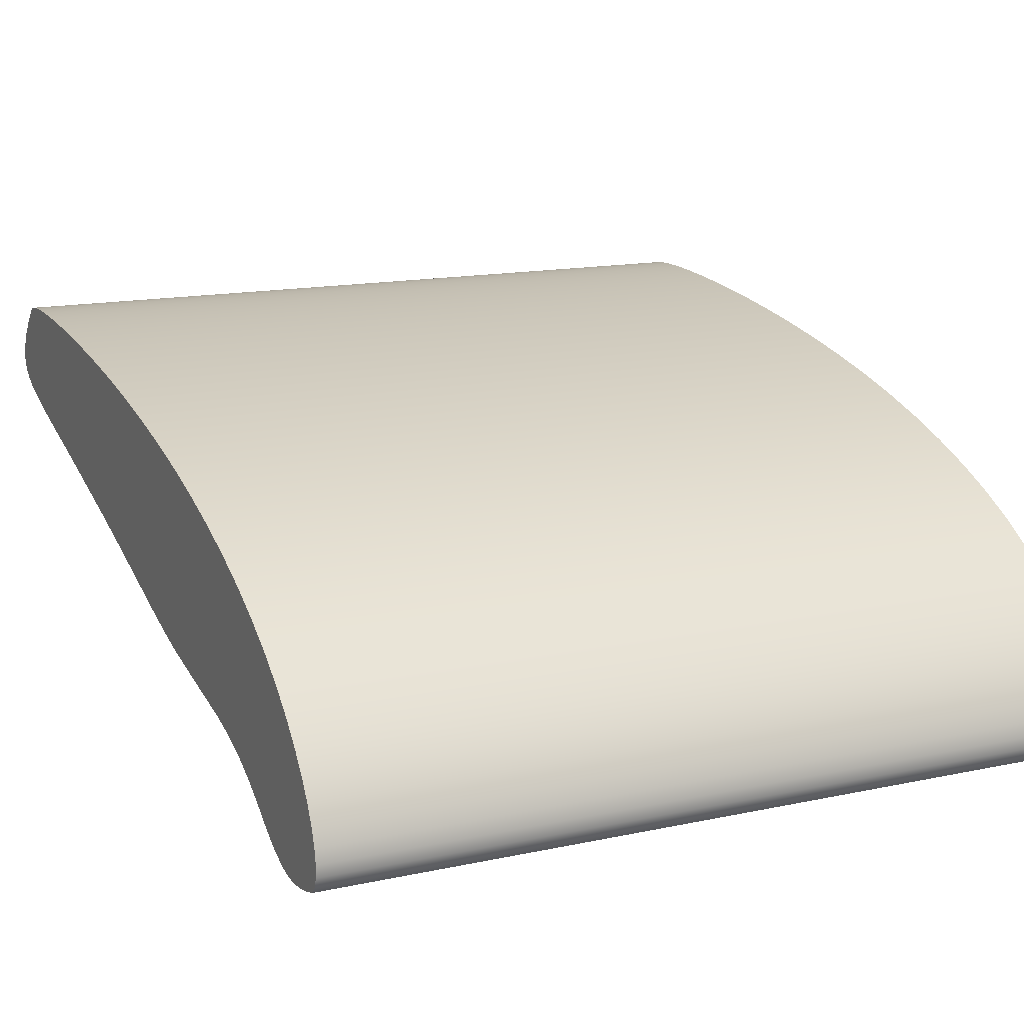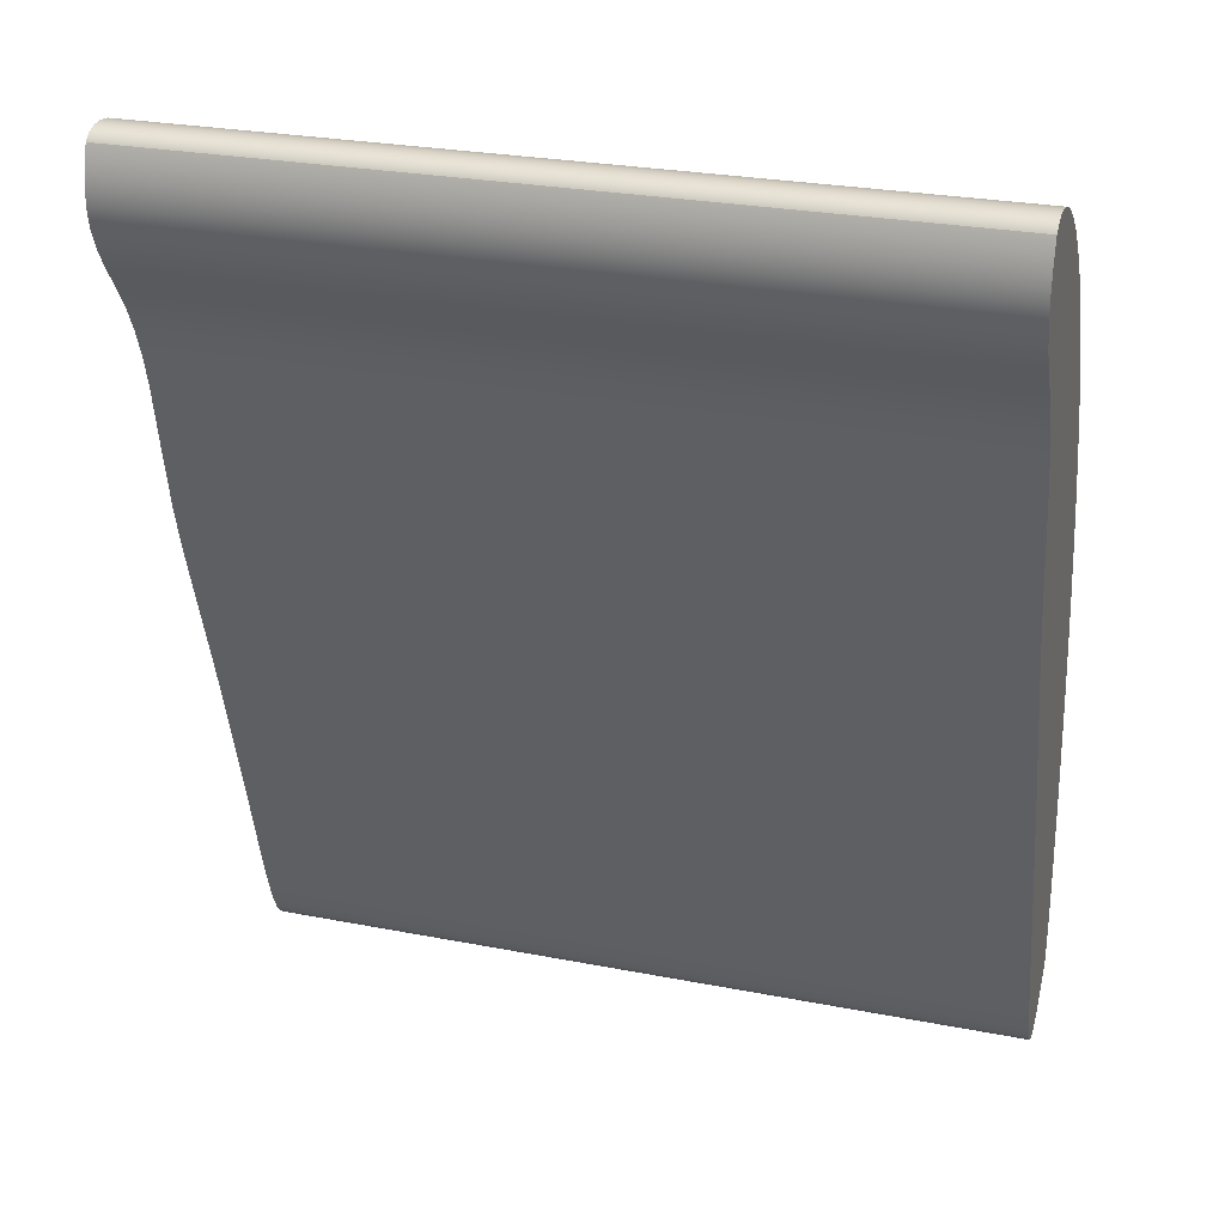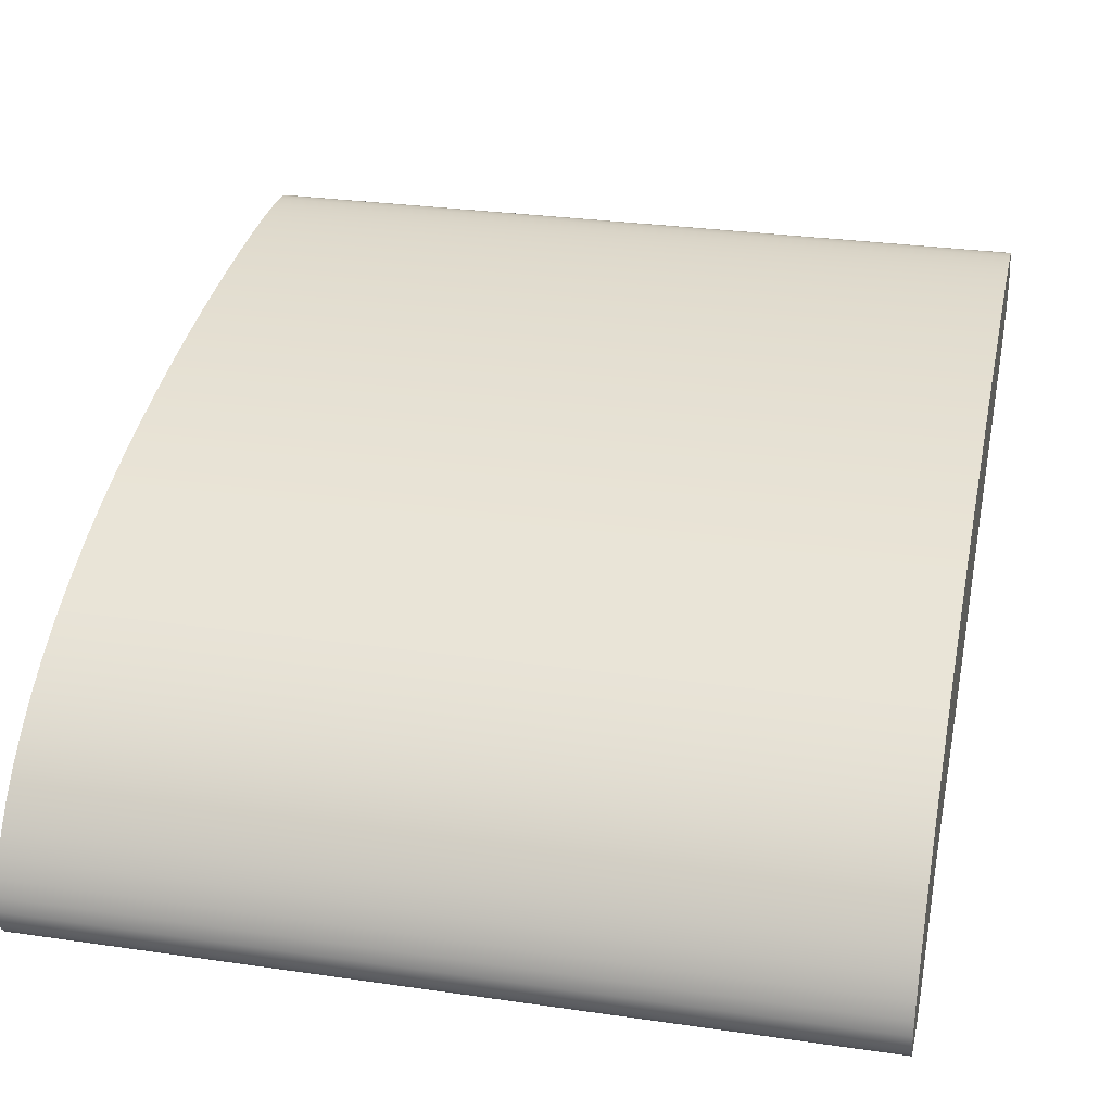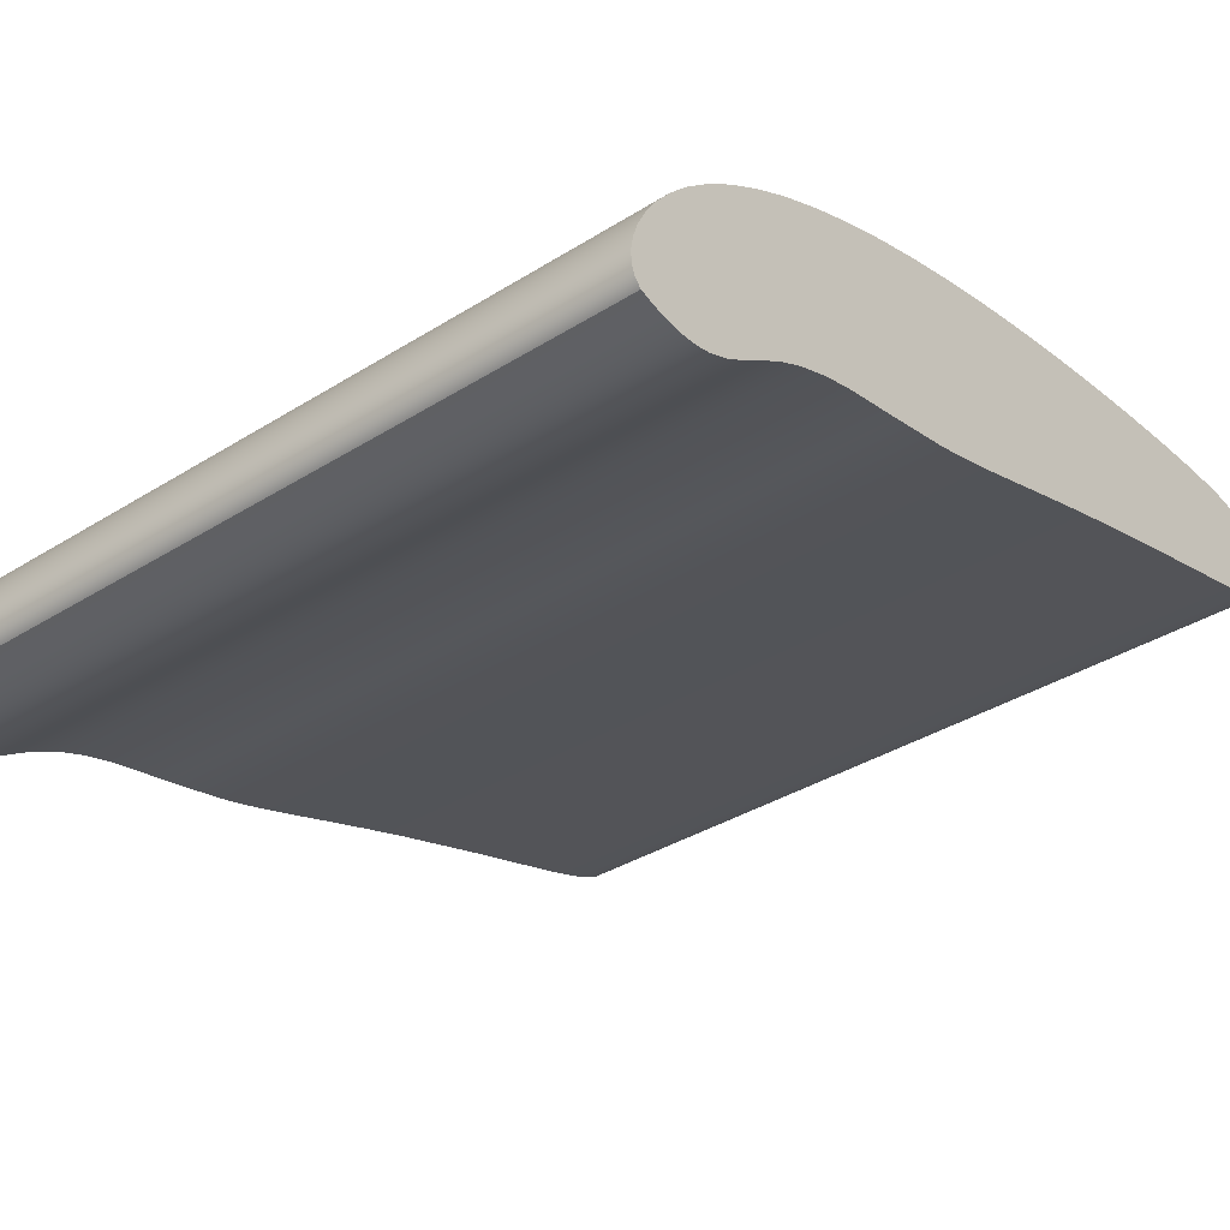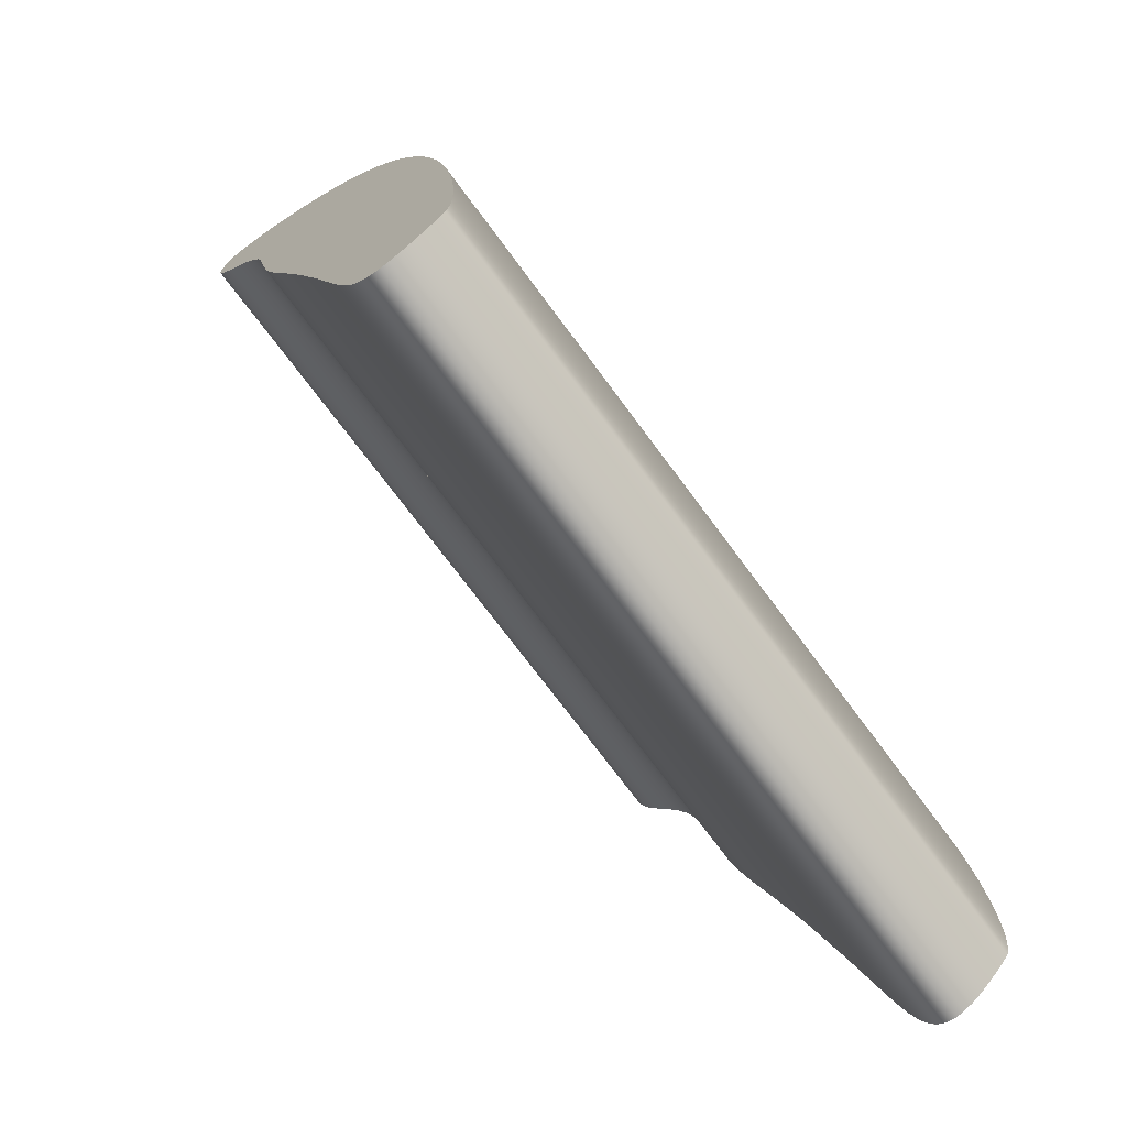
<metadata>
{"format":"obj","ext":"obj","renderer":"f3d","projection":"perspective","resolution":1024,"background":"white","views":[{"elev":14.8,"azim":-25.0,"up":"+Y"},{"elev":27.0,"azim":16.8,"up":"+Z"},{"elev":29.2,"azim":12.1,"up":"+Y"},{"elev":-36.2,"azim":39.3,"up":"+Y"},{"elev":-71.9,"azim":126.4,"up":"+Z"}]}
</metadata>
<code>
v 0 -2.5 -4
v 0 -2.568 -4.073
v 0 -2.631 -4.133
v 0 -2.69 -4.18
v 0 -2.743 -4.215
v 0 -2.792 -4.238
v 0 -2.837 -4.248
v 0 -2.878 -4.245
v 0 -2.915 -4.229
v 0 -2.949 -4.2
v 0 -2.981 -4.158
v 0 -3.011 -4.103
v 0 -3.041 -4.035
v 0 -3.071 -3.953
v 0 -3.101 -3.859
v 0 -3.133 -3.753
v 0 -3.167 -3.637
v 0 -3.202 -3.51
v 0 -3.24 -3.375
v 0 -3.321 -3.087
v 0 -3.497 -2.485
v 0 -3.586 -2.197
v 0 -3.671 -1.931
v 0 -3.711 -1.808
v 0 -3.749 -1.692
v 0 -3.817 -1.48
v 0 -3.875 -1.287
v 0 -3.923 -1.107
v 0 -3.996 -0.7519
v 0 -4.067 -0.3868
v 0 -4.115 -0.2105
v 0 -4.176 -0.04705
v 0 -4.25 0.09935
v 0 -4.331 0.2293
v 0 -4.412 0.348
v 0 -4.482 0.4629
v 0 -4.53 0.5814
v 0 -4.545 0.6438
v 0 -4.552 0.7089
v 0 -4.551 0.7769
v 0 -4.542 0.8481
v 0 -4.525 0.9224
v 0 -4.5 1
v -4.5 -4.5 1
v -4.5 -4.525 0.9224
v -4.5 -4.542 0.8481
v -4.5 -4.551 0.7769
v -4.5 -4.552 0.7089
v -4.5 -4.545 0.6438
v -4.5 -4.53 0.5814
v -4.5 -4.482 0.4629
v -4.5 -4.412 0.348
v -4.5 -4.331 0.2293
v -4.5 -4.25 0.09935
v -4.5 -4.176 -0.04705
v -4.5 -4.115 -0.2105
v -4.5 -4.067 -0.3868
v -4.5 -3.996 -0.7519
v -4.5 -3.923 -1.107
v -4.5 -3.875 -1.287
v -4.5 -3.817 -1.48
v -4.5 -3.749 -1.692
v -4.5 -3.711 -1.808
v -4.5 -3.671 -1.931
v -4.5 -3.586 -2.197
v -4.5 -3.497 -2.485
v -4.5 -3.321 -3.087
v -4.5 -3.24 -3.375
v -4.5 -3.202 -3.51
v -4.5 -3.167 -3.637
v -4.5 -3.133 -3.753
v -4.5 -3.101 -3.859
v -4.5 -3.071 -3.953
v -4.5 -3.041 -4.035
v -4.5 -3.011 -4.103
v -4.5 -2.981 -4.158
v -4.5 -2.949 -4.2
v -4.5 -2.915 -4.229
v -4.5 -2.878 -4.245
v -4.5 -2.837 -4.248
v -4.5 -2.792 -4.238
v -4.5 -2.743 -4.215
v -4.5 -2.69 -4.18
v -4.5 -2.631 -4.133
v -4.5 -2.568 -4.073
v -4.5 -2.5 -4
v 0 -4.5 1
v 0 -4.458 1.036
v 0 -4.403 1.056
v 0 -4.336 1.059
v 0 -4.257 1.046
v 0 -4.166 1.015
v 0 -4.066 0.9658
v 0 -3.957 0.8967
v 0 -3.842 0.8066
v 0 -3.724 0.6943
v 0 -3.604 0.5588
v 0 -3.484 0.3997
v 0 -3.368 0.217
v 0 -3.257 0.0115
v 0 -3.151 -0.2151
v 0 -3.053 -0.4603
v 0 -2.963 -0.7212
v 0 -2.881 -0.9943
v 0 -2.807 -1.276
v 0 -2.742 -1.561
v 0 -2.685 -1.846
v 0 -2.635 -2.127
v 0 -2.594 -2.4
v 0 -2.559 -2.659
v 0 -2.531 -2.903
v 0 -2.509 -3.126
v 0 -2.493 -3.328
v 0 -2.482 -3.505
v 0 -2.476 -3.657
v 0 -2.475 -3.783
v 0 -2.479 -3.882
v 0 -2.487 -3.954
v 0 -2.5 -4
v -4.5 -2.5 -4
v -4.5 -2.487 -3.954
v -4.5 -2.479 -3.882
v -4.5 -2.475 -3.783
v -4.5 -2.476 -3.657
v -4.5 -2.482 -3.505
v -4.5 -2.493 -3.328
v -4.5 -2.509 -3.126
v -4.5 -2.531 -2.903
v -4.5 -2.559 -2.659
v -4.5 -2.594 -2.4
v -4.5 -2.635 -2.127
v -4.5 -2.685 -1.846
v -4.5 -2.742 -1.561
v -4.5 -2.807 -1.276
v -4.5 -2.881 -0.9943
v -4.5 -2.963 -0.7212
v -4.5 -3.053 -0.4603
v -4.5 -3.151 -0.2151
v -4.5 -3.257 0.0115
v -4.5 -3.368 0.217
v -4.5 -3.484 0.3997
v -4.5 -3.604 0.5588
v -4.5 -3.724 0.6943
v -4.5 -3.842 0.8066
v -4.5 -3.957 0.8967
v -4.5 -4.066 0.9658
v -4.5 -4.166 1.015
v -4.5 -4.257 1.046
v -4.5 -4.336 1.059
v -4.5 -4.403 1.056
v -4.5 -4.458 1.036
v -4.5 -4.5 1
v 0 -2.5 -4
v 0 -2.487 -3.954
v 0 -2.479 -3.882
v 0 -2.475 -3.783
v 0 -2.476 -3.657
v 0 -2.482 -3.505
v 0 -2.493 -3.328
v 0 -2.509 -3.126
v 0 -2.531 -2.903
v 0 -2.559 -2.659
v 0 -2.594 -2.4
v 0 -2.635 -2.127
v 0 -2.685 -1.846
v 0 -2.742 -1.561
v 0 -2.807 -1.276
v 0 -2.881 -0.9943
v 0 -2.963 -0.7212
v 0 -3.053 -0.4603
v 0 -3.151 -0.2151
v 0 -3.257 0.0115
v 0 -3.368 0.217
v 0 -3.484 0.3997
v 0 -3.604 0.5588
v 0 -3.724 0.6943
v 0 -3.842 0.8066
v 0 -3.957 0.8967
v 0 -4.066 0.9658
v 0 -4.166 1.015
v 0 -4.257 1.046
v 0 -4.336 1.059
v 0 -4.403 1.056
v 0 -4.458 1.036
v 0 -4.5 1
v 0 -4.525 0.9224
v 0 -4.542 0.8481
v 0 -4.551 0.7769
v 0 -4.552 0.7089
v 0 -4.545 0.6438
v 0 -4.53 0.5814
v 0 -4.482 0.4629
v 0 -4.412 0.348
v 0 -4.331 0.2293
v 0 -4.25 0.09935
v 0 -4.176 -0.04705
v 0 -4.115 -0.2105
v 0 -4.067 -0.3868
v 0 -3.996 -0.7519
v 0 -3.923 -1.107
v 0 -3.875 -1.287
v 0 -3.817 -1.48
v 0 -3.749 -1.692
v 0 -3.711 -1.808
v 0 -3.671 -1.931
v 0 -3.586 -2.197
v 0 -3.497 -2.485
v 0 -3.321 -3.087
v 0 -3.24 -3.375
v 0 -3.202 -3.51
v 0 -3.167 -3.637
v 0 -3.133 -3.753
v 0 -3.101 -3.859
v 0 -3.071 -3.953
v 0 -3.041 -4.035
v 0 -3.011 -4.103
v 0 -2.981 -4.158
v 0 -2.949 -4.2
v 0 -2.915 -4.229
v 0 -2.878 -4.245
v 0 -2.837 -4.248
v 0 -2.792 -4.238
v 0 -2.743 -4.215
v 0 -2.69 -4.18
v 0 -2.631 -4.133
v 0 -2.568 -4.073
v -4.5 -4.5 1
v -4.5 -4.458 1.036
v -4.5 -4.403 1.056
v -4.5 -4.336 1.059
v -4.5 -4.257 1.046
v -4.5 -4.166 1.015
v -4.5 -4.066 0.9658
v -4.5 -3.957 0.8967
v -4.5 -3.842 0.8066
v -4.5 -3.724 0.6943
v -4.5 -3.604 0.5588
v -4.5 -3.484 0.3997
v -4.5 -3.368 0.217
v -4.5 -3.257 0.0115
v -4.5 -3.151 -0.2151
v -4.5 -3.053 -0.4603
v -4.5 -2.963 -0.7212
v -4.5 -2.881 -0.9943
v -4.5 -2.807 -1.276
v -4.5 -2.742 -1.561
v -4.5 -2.685 -1.846
v -4.5 -2.635 -2.127
v -4.5 -2.594 -2.4
v -4.5 -2.559 -2.659
v -4.5 -2.531 -2.903
v -4.5 -2.509 -3.126
v -4.5 -2.493 -3.328
v -4.5 -2.482 -3.505
v -4.5 -2.476 -3.657
v -4.5 -2.475 -3.783
v -4.5 -2.479 -3.882
v -4.5 -2.487 -3.954
v -4.5 -2.5 -4
v -4.5 -2.568 -4.073
v -4.5 -2.631 -4.133
v -4.5 -2.69 -4.18
v -4.5 -2.743 -4.215
v -4.5 -2.792 -4.238
v -4.5 -2.837 -4.248
v -4.5 -2.878 -4.245
v -4.5 -2.915 -4.229
v -4.5 -2.949 -4.2
v -4.5 -2.981 -4.158
v -4.5 -3.011 -4.103
v -4.5 -3.041 -4.035
v -4.5 -3.071 -3.953
v -4.5 -3.101 -3.859
v -4.5 -3.133 -3.753
v -4.5 -3.167 -3.637
v -4.5 -3.202 -3.51
v -4.5 -3.24 -3.375
v -4.5 -3.321 -3.087
v -4.5 -3.497 -2.485
v -4.5 -3.586 -2.197
v -4.5 -3.671 -1.931
v -4.5 -3.711 -1.808
v -4.5 -3.749 -1.692
v -4.5 -3.817 -1.48
v -4.5 -3.875 -1.287
v -4.5 -3.923 -1.107
v -4.5 -3.996 -0.7519
v -4.5 -4.067 -0.3868
v -4.5 -4.115 -0.2105
v -4.5 -4.176 -0.04705
v -4.5 -4.25 0.09935
v -4.5 -4.331 0.2293
v -4.5 -4.412 0.348
v -4.5 -4.482 0.4629
v -4.5 -4.53 0.5814
v -4.5 -4.545 0.6438
v -4.5 -4.552 0.7089
v -4.5 -4.551 0.7769
v -4.5 -4.542 0.8481
v -4.5 -4.525 0.9224
g 32414666-e351-11ea-99ee-54bf646e7e1f
f 1 2 86
f 86 2 85
f 85 2 3
f 85 3 84
f 84 3 4
f 84 4 83
f 83 4 5
f 83 5 82
f 82 5 6
f 82 6 81
f 81 6 7
f 81 7 80
f 80 7 8
f 80 8 79
f 79 8 9
f 79 9 78
f 78 9 10
f 78 10 77
f 77 10 11
f 77 11 76
f 76 11 12
f 76 12 75
f 75 12 13
f 75 13 74
f 74 13 14
f 74 14 73
f 73 14 15
f 73 15 72
f 72 15 16
f 72 16 71
f 71 16 17
f 71 17 70
f 70 17 18
f 70 18 69
f 69 18 19
f 69 19 68
f 68 19 20
f 68 20 67
f 67 20 21
f 67 21 66
f 66 21 22
f 66 22 65
f 65 22 23
f 65 23 64
f 64 23 24
f 64 24 63
f 63 24 25
f 63 25 62
f 62 25 26
f 62 26 61
f 61 26 27
f 61 27 60
f 60 27 28
f 60 28 59
f 59 28 29
f 59 29 58
f 58 29 30
f 58 30 57
f 57 30 31
f 57 31 56
f 56 31 32
f 56 32 55
f 55 32 33
f 55 33 54
f 54 33 34
f 54 34 53
f 53 34 35
f 53 35 52
f 52 35 36
f 52 36 51
f 51 36 37
f 51 37 50
f 50 37 38
f 50 38 49
f 49 38 39
f 49 39 48
f 48 39 40
f 48 40 47
f 47 40 41
f 47 41 46
f 46 41 42
f 46 42 45
f 45 42 43
f 45 43 44
g 3241e294-e351-11ea-afc1-54bf646e7e1f
f 87 88 152
f 152 88 151
f 151 88 89
f 151 89 150
f 150 89 90
f 150 90 149
f 149 90 91
f 149 91 148
f 148 91 92
f 148 92 147
f 147 92 93
f 147 93 146
f 146 93 94
f 146 94 145
f 145 94 95
f 145 95 144
f 144 95 96
f 144 96 143
f 143 96 97
f 143 97 142
f 142 97 98
f 142 98 141
f 141 98 99
f 141 99 140
f 140 99 100
f 140 100 139
f 139 100 101
f 139 101 138
f 138 101 102
f 138 102 137
f 137 102 103
f 137 103 136
f 136 103 104
f 136 104 135
f 135 104 105
f 135 105 134
f 134 105 106
f 134 106 133
f 133 106 107
f 133 107 132
f 132 107 108
f 132 108 131
f 131 108 109
f 131 109 130
f 130 109 110
f 130 110 129
f 129 110 111
f 129 111 128
f 128 111 112
f 128 112 127
f 127 112 113
f 127 113 126
f 126 113 114
f 126 114 125
f 125 114 115
f 125 115 124
f 124 115 116
f 124 116 123
f 123 116 117
f 123 117 122
f 122 117 118
f 122 118 121
f 121 118 119
f 121 119 120
g 32427ec8-e351-11ea-a9f2-54bf646e7e1f
f 153 154 226
f 226 154 155
f 226 155 156
f 156 157 226
f 226 157 225
f 225 157 158
f 225 158 159
f 160 223 159
f 159 223 224
f 159 224 225
f 161 212 160
f 160 212 213
f 160 213 214
f 212 161 211
f 211 161 162
f 211 162 210
f 210 162 209
f 209 162 163
f 209 163 208
f 208 163 164
f 208 164 165
f 165 166 208
f 208 166 207
f 207 166 167
f 207 167 168
f 207 168 206
f 206 168 169
f 206 169 205
f 205 169 170
f 205 170 204
f 204 170 171
f 204 171 203
f 203 171 202
f 202 171 172
f 202 172 201
f 201 172 173
f 201 173 200
f 200 173 174
f 200 174 199
f 199 174 175
f 199 175 198
f 198 175 176
f 198 176 197
f 197 176 177
f 197 177 178
f 197 178 196
f 196 178 179
f 196 179 195
f 195 179 180
f 195 180 194
f 194 180 181
f 194 181 193
f 193 181 182
f 193 182 183
f 193 183 192
f 192 183 184
f 192 184 191
f 191 184 186
f 191 186 187
f 184 185 186
f 191 187 190
f 190 187 188
f 190 188 189
f 214 215 160
f 160 215 216
f 160 216 217
f 217 218 160
f 160 218 219
f 160 219 220
f 220 221 160
f 160 221 222
f 160 222 223
g 32431afa-e351-11ea-ae07-54bf646e7e1f
f 227 228 300
f 300 228 295
f 300 295 299
f 299 295 296
f 299 296 298
f 298 296 297
f 295 228 294
f 294 228 229
f 294 229 293
f 293 229 230
f 293 230 231
f 293 231 292
f 292 231 232
f 292 232 291
f 291 232 233
f 291 233 290
f 290 233 234
f 290 234 289
f 289 234 235
f 289 235 236
f 289 236 288
f 288 236 237
f 288 237 287
f 287 237 238
f 287 238 286
f 286 238 239
f 286 239 285
f 285 239 240
f 285 240 284
f 284 240 241
f 284 241 283
f 283 241 282
f 282 241 242
f 282 242 281
f 281 242 243
f 281 243 280
f 280 243 244
f 280 244 279
f 279 244 245
f 279 245 246
f 279 246 278
f 278 246 247
f 278 247 248
f 248 249 278
f 278 249 277
f 277 249 250
f 277 250 276
f 276 250 275
f 275 250 251
f 275 251 274
f 274 251 252
f 274 252 273
f 273 252 272
f 272 252 271
f 271 252 270
f 270 252 269
f 269 252 268
f 268 252 267
f 267 252 266
f 266 252 265
f 265 252 264
f 264 252 263
f 263 252 253
f 263 253 262
f 262 253 261
f 261 253 254
f 261 254 255
f 261 255 260
f 260 255 256
f 260 256 257
f 257 258 260
f 260 258 259

</code>
